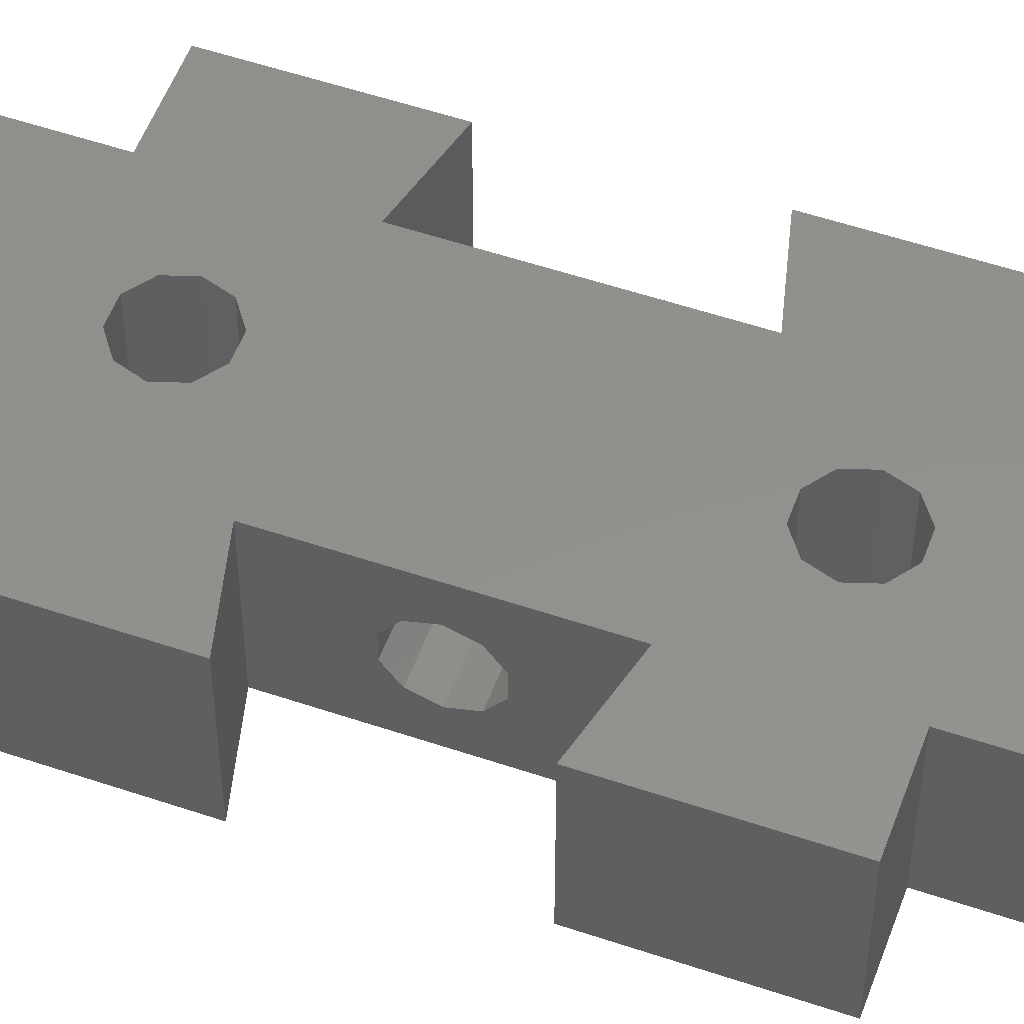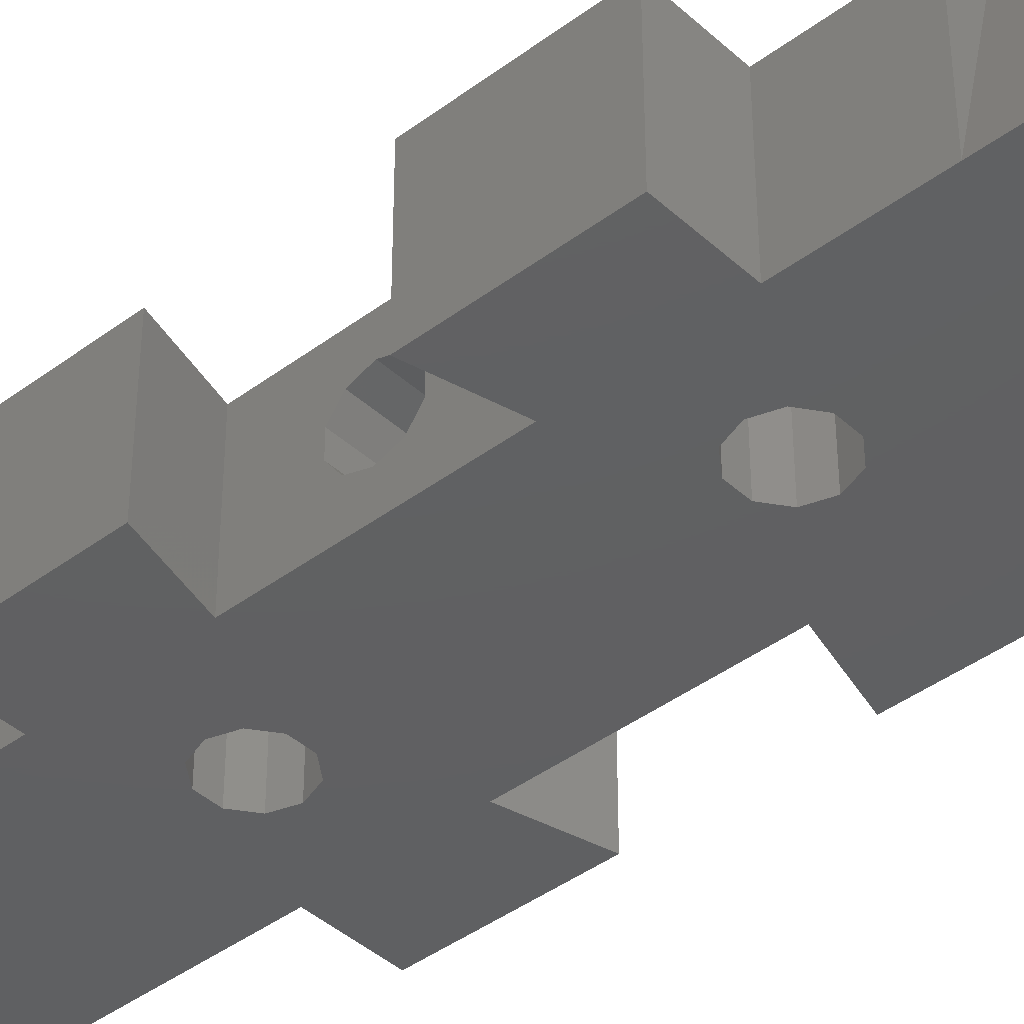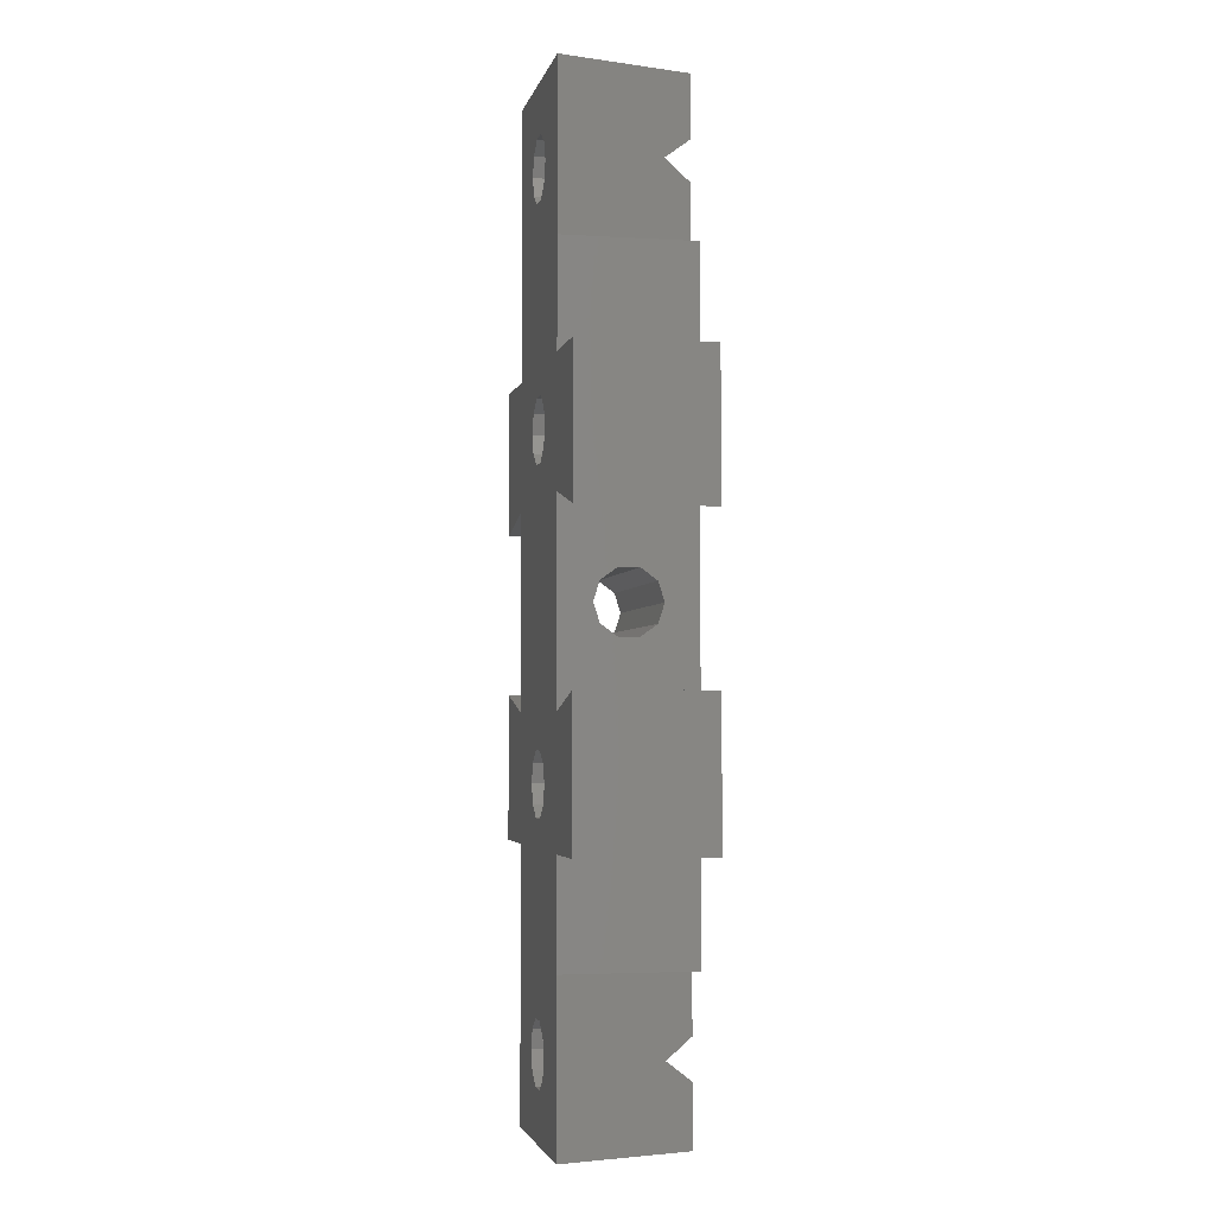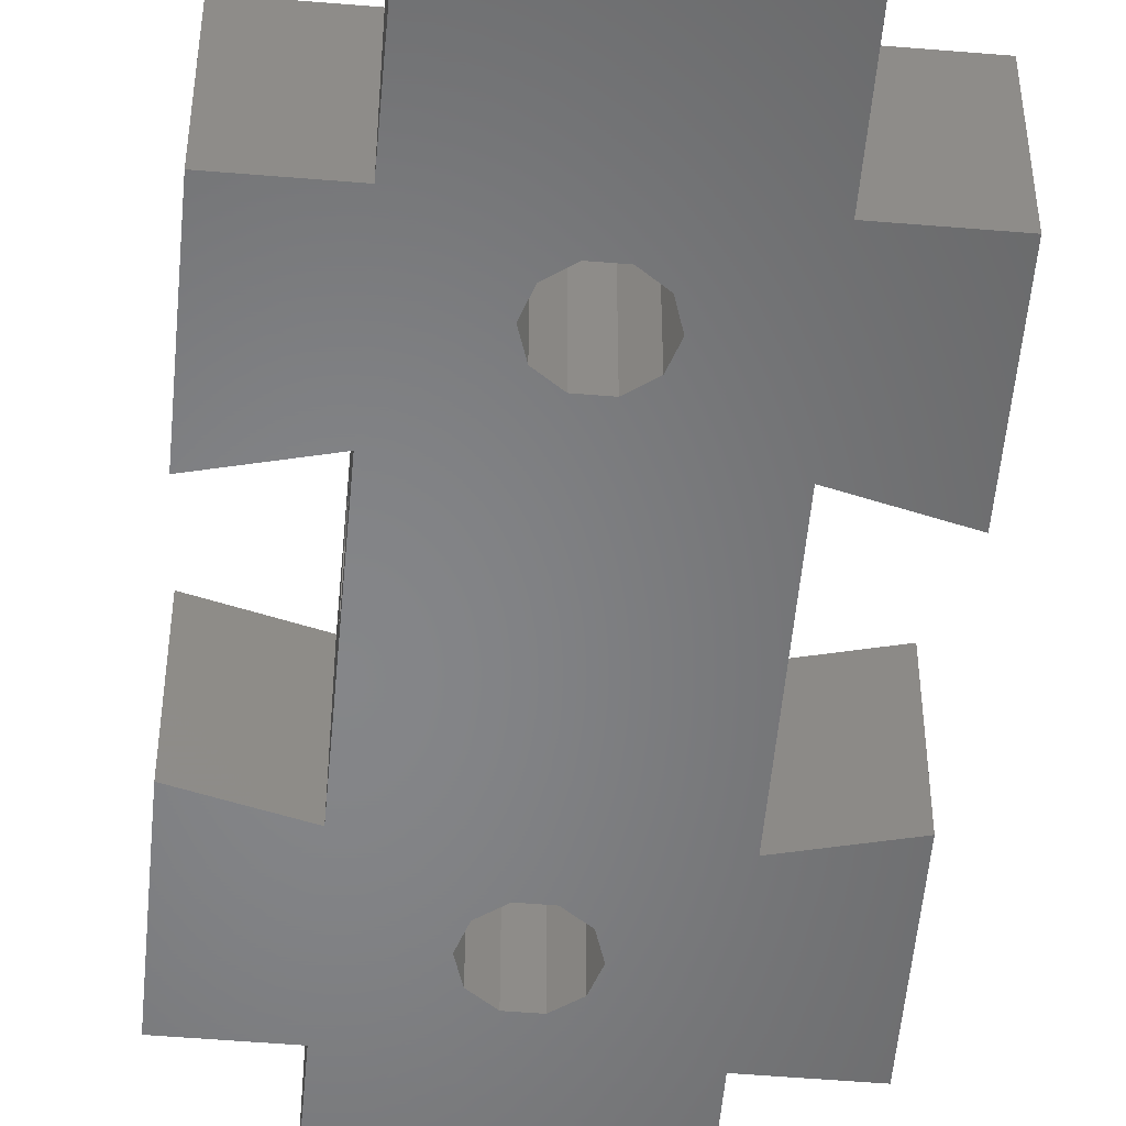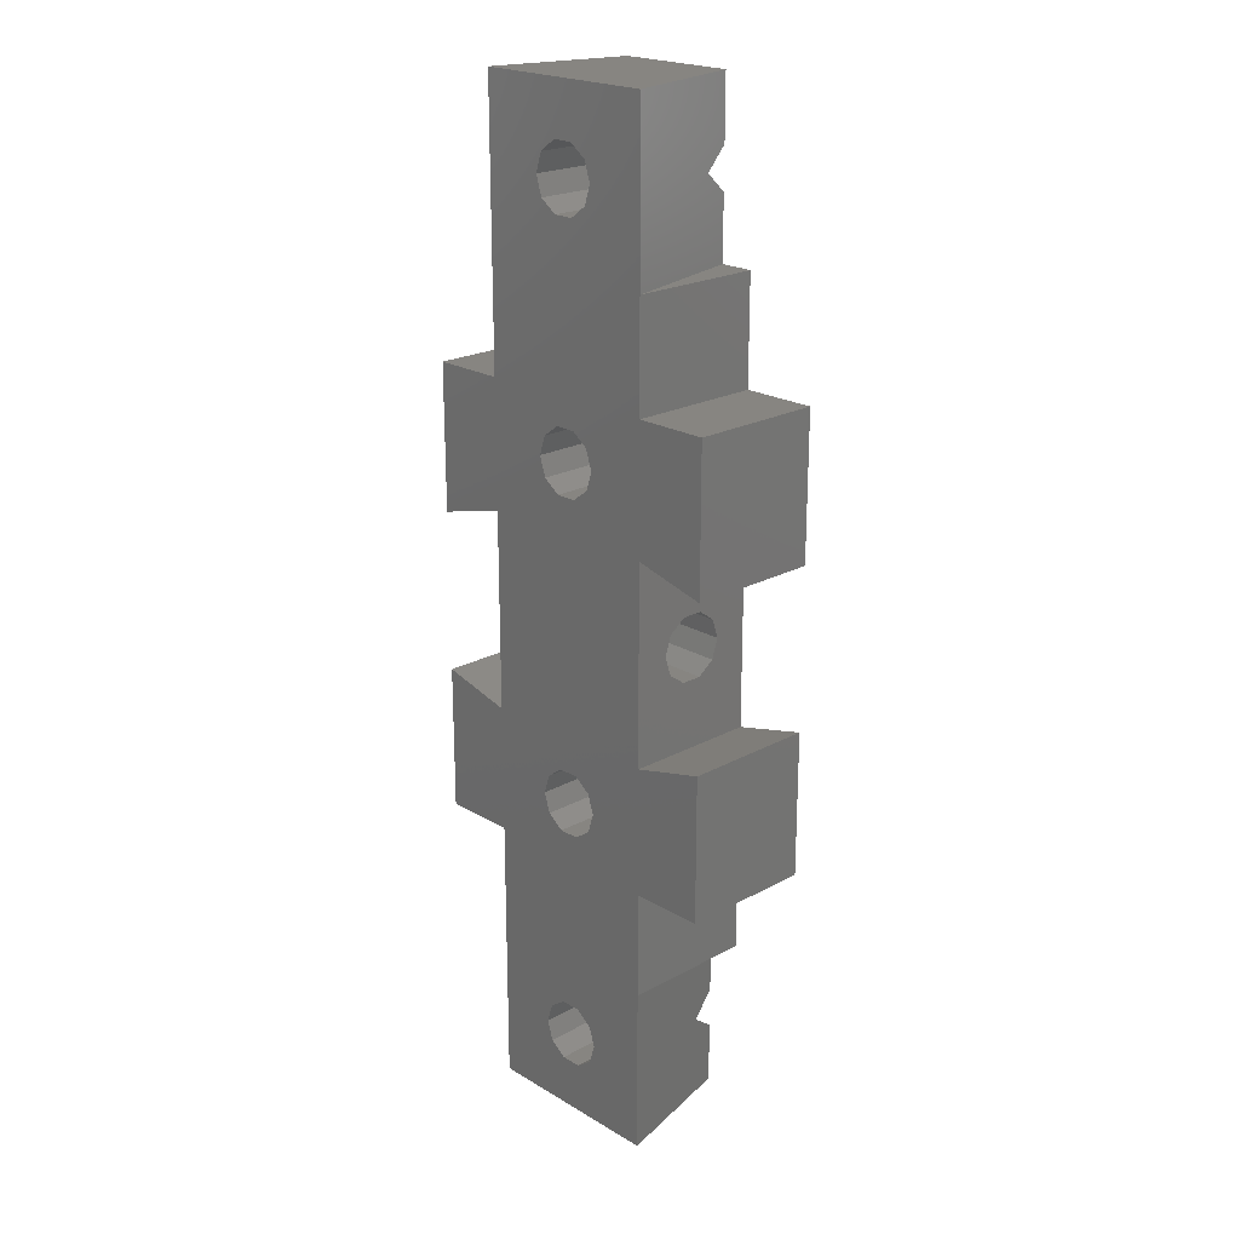
<metadata>
{"format":"stl","ext":"stl","renderer":"f3d","projection":"perspective","resolution":1024,"background":"white","views":[{"elev":53.6,"azim":-70.1,"up":"+Z"},{"elev":-41.3,"azim":-47.7,"up":"+Z"},{"elev":-3.2,"azim":-102.1,"up":"+Y"},{"elev":-52.9,"azim":174.9,"up":"+Z"},{"elev":21.6,"azim":-133.8,"up":"+Y"}]}
</metadata>
<code>
# stl→obj: 214 verts, 446 faces
v 0.809 4.412 2
v 1 -5 2
v 1 5 2
v 0.809 -4.412 2
v 0.309 4.049 2
v 0.309 -4.049 2
v -0.309 4.049 2
v -0.309 -4.049 2
v -2.8 2.975 2
v -0.809 4.412 2
v -1 5 2
v -2.8 -2.975 2
v 1.8 10 2
v 0.809 5.588 2
v 0.309 5.951 2
v 0.618 10.6 2
v -0.309 5.951 2
v -0.618 10.6 2
v -1.8 10 2
v -2.8 6.8 2
v -0.809 5.588 2
v -1.618 11.32 2
v 1.8 -10 2
v 1.618 -11.32 2
v 1.8 -11.88 2
v 0.618 -10.6 2
v -1.225e-15 -10 2
v -0.618 -10.6 2
v -1.8 -10 2
v -0.309 -5.951 2
v -2.8 -6.8 2
v -0.809 -5.588 2
v -1 -5 2
v -1.8 11.88 2
v -0.809 -4.412 2
v -1.618 -11.32 2
v -1.8 -11.88 2
v 1.618 11.32 2
v 1.8 11.88 2
v 0.809 -5.588 2
v 0.309 -5.951 2
v 2.8 6.8 2
v 2.8 10 2
v 2.8 2.975 2
v 2.8 -2.975 2
v 2.8 -6.8 2
v 2.8 -10 2
v 5 6.8 2
v 5 2.425 2
v 5 -6.8 2
v 5 -2.425 2
v -5 -6.8 2
v -5 -2.425 2
v -5 6.8 2
v -5 2.425 2
v -2.8 10 2
v -2.8 -10 2
v 5 -2.425 -1.875
v 5 -6.8 -2
v 5 -2.425 -2
v 5 6.8 -2
v 5 2.425 -2
v 2.8 6.8 -2
v -5 6.8 -2
v -2.8 2.975 -2
v -5 2.425 -2
v -2.8 6.8 -2
v -5 -6.8 -2
v -2.8 -2.975 -2
v -2.8 -6.8 -2
v -5 -2.425 -2
v 0.309 5.951 -2
v 2.8 10 -2
v 0.809 11.91 -2
v 1 12.5 -2
v 0.309 11.55 -2
v -0.309 5.951 -2
v -0.309 11.55 -2
v -0.809 5.588 -2
v -2.8 10 -2
v -1 5 -2
v -0.809 11.91 -2
v 2.8 -2.975 -2
v 0.309 -4.049 -2
v 2.8 2.975 -2
v 0.809 4.412 -2
v 1 5 -2
v 0.309 4.049 -2
v -0.309 -4.049 -2
v -0.309 4.049 -2
v -0.809 -4.412 -2
v -1 -5 -2
v 0.309 -11.55 -2
v 2.8 -10 -2
v 0.809 -11.91 -2
v 0.809 -5.588 -2
v 1 -5 -2
v 0.309 -5.951 -2
v -0.309 -11.55 -2
v -0.309 -5.951 -2
v -2.8 -10 -2
v -0.809 -11.91 -2
v -1 -12.5 -2
v 1 -12.5 -2
v 2.8 -15 -2
v 2.8 -6.8 -2
v 0.809 -4.412 -2
v 0.809 -13.09 -2
v 0.309 -13.45 -2
v -0.309 -13.45 -2
v -0.809 -5.588 -2
v -0.809 4.412 -2
v -2.8 -15 -2
v -0.809 -13.09 -2
v 0.809 5.588 -2
v 2.8 15 -2
v 0.809 13.09 -2
v 0.309 13.45 -2
v -0.309 13.45 -2
v -1 12.5 -2
v -2.8 15 -2
v -0.809 13.09 -2
v 2.8 -2.975 0.875
v -5 2.425 -1.875
v -2.8 2.975 0.875
v -2.8 0.9511 -0.309
v -2.8 0.9511 0.309
v -2.8 0.5878 -0.809
v -2.8 0.04453 -0.9855
v -2.8 0 -1
v -2.8 -0.04453 -0.9855
v -2.8 -0.9511 -0.309
v -2.8 -0.9511 0.309
v -2.8 -0.5878 -0.809
v -2.8 0.5878 0.809
v -2.8 0.5433 0.8235
v -2.8 0 1
v -2.8 -0.5433 0.8235
v -2.8 -0.5878 0.809
v 2.8 0.9511 0.309
v 2.8 0.5878 0.809
v 2.8 0.04453 0.9855
v 2.8 0 1
v 2.8 -0.04453 0.9855
v 2.8 -0.5878 0.809
v 2.8 -0.9511 0.309
v 2.8 0.9511 -0.309
v 2.8 0.5878 -0.809
v 2.8 0.5433 -0.8235
v 2.8 0 -1
v 2.8 -0.5433 -0.8235
v 2.8 -0.5878 -0.809
v 2.8 -0.9511 -0.309
v -1.225e-15 -10 -2
v -2 12.5 1.2
v -1.8 15 2
v -1.8 13.12 2
v 2 12.5 1.2
v 1.8 15 2
v 1.8 13.12 2
v 1.618 13.68 2
v 0.618 14.4 2
v -0.618 14.4 2
v -1.618 13.68 2
v 0.809 13.09 0
v 1 12.5 0
v -1 12.5 0
v -0.809 13.09 0
v 0.309 13.45 0
v -0.309 13.45 0
v 0.809 11.91 0
v -0.809 11.91 0
v -0.309 11.55 0
v 0.309 11.55 0
v 1.618 13.68 0
v 2 12.5 0
v -1.618 13.68 0
v -2 12.5 0
v -0.618 14.4 0
v 0.618 14.4 0
v 1.618 11.32 0
v 0.618 10.6 0
v -0.618 10.6 0
v -1.618 11.32 0
v 2 -12.5 1.2
v 1.8 -15 2
v 1.8 -13.12 2
v -2 -12.5 1.2
v -1.8 -15 2
v -1.8 -13.12 2
v 1.618 -13.68 2
v 0.618 -14.4 2
v -0.618 -14.4 2
v -1.618 -13.68 2
v -0.809 -13.09 0
v -1 -12.5 0
v 1 -12.5 0
v 0.809 -13.09 0
v -0.309 -13.45 0
v 0.309 -13.45 0
v -0.809 -11.91 0
v 0.809 -11.91 0
v 0.309 -11.55 0
v -0.309 -11.55 0
v -1.618 -13.68 0
v -2 -12.5 0
v 1.618 -13.68 0
v 2 -12.5 0
v 0.618 -14.4 0
v -0.618 -14.4 0
v -1.618 -11.32 0
v 1.618 -11.32 0
v 0.618 -10.6 0
v -0.618 -10.6 0
f 1 2 3
f 1 4 2
f 5 4 1
f 5 6 4
f 7 6 5
f 7 8 6
f 9 7 10
f 7 9 8
f 9 10 11
f 12 8 9
f 13 14 3
f 15 13 16
f 13 15 14
f 16 17 15
f 18 17 16
f 19 17 18
f 20 17 19
f 17 20 21
f 19 18 22
f 23 24 25
f 23 26 24
f 27 26 23
f 27 28 26
f 29 27 30
f 31 30 32
f 31 32 33
f 27 29 28
f 21 20 11
f 19 22 34
f 8 12 35
f 28 29 36
f 36 29 37
f 38 13 39
f 16 13 38
f 13 3 23
f 2 23 3
f 40 23 2
f 41 23 40
f 41 27 23
f 27 41 30
f 13 42 43
f 42 13 44
f 44 13 45
f 23 45 13
f 45 23 46
f 46 23 47
f 44 48 42
f 48 44 49
f 45 50 51
f 50 45 46
f 52 12 53
f 12 52 31
f 54 9 20
f 9 54 55
f 20 19 56
f 11 20 9
f 35 12 33
f 31 33 12
f 30 31 29
f 29 31 57
f 23 27 47
f 50 58 51
f 59 58 50
f 58 59 60
f 49 61 48
f 61 49 62
f 61 42 48
f 42 61 63
f 64 65 66
f 65 64 67
f 68 69 70
f 69 68 71
f 63 72 73
f 73 74 75
f 76 73 72
f 73 76 74
f 77 76 72
f 77 78 76
f 67 77 79
f 77 80 78
f 67 79 81
f 78 80 82
f 83 84 85
f 85 86 87
f 88 85 84
f 85 88 86
f 89 88 84
f 89 90 88
f 69 89 91
f 89 69 90
f 69 91 92
f 65 90 69
f 93 94 95
f 94 96 97
f 98 94 93
f 94 98 96
f 99 98 93
f 99 100 98
f 101 99 102
f 99 101 100
f 101 102 103
f 70 100 101
f 104 94 105
f 95 94 104
f 94 97 106
f 107 83 97
f 84 83 107
f 85 87 63
f 106 97 83
f 105 108 104
f 105 109 108
f 105 110 109
f 100 70 111
f 90 65 112
f 101 103 113
f 114 113 103
f 110 113 114
f 113 110 105
f 83 59 106
f 59 83 60
f 85 61 62
f 61 85 63
f 115 63 87
f 72 63 115
f 73 75 116
f 117 116 75
f 118 116 117
f 119 116 118
f 111 70 92
f 92 70 69
f 112 65 81
f 67 81 65
f 77 67 80
f 82 80 120
f 121 120 80
f 119 121 116
f 122 121 119
f 120 121 122
f 106 50 46
f 50 106 59
f 51 123 45
f 123 51 58
f 85 49 44
f 49 85 62
f 83 58 60
f 58 83 123
f 124 64 66
f 64 124 54
f 54 124 55
f 68 53 71
f 53 68 52
f 68 31 52
f 31 68 70
f 67 54 20
f 54 67 64
f 55 125 9
f 125 55 124
f 69 53 12
f 53 69 71
f 65 124 66
f 124 65 125
f 67 56 80
f 56 67 20
f 101 31 70
f 31 101 57
f 126 125 65
f 127 125 126
f 65 128 126
f 65 129 128
f 65 130 129
f 69 130 65
f 130 69 131
f 132 69 133
f 134 69 132
f 131 69 134
f 135 125 127
f 125 135 9
f 136 9 135
f 137 9 136
f 12 137 138
f 12 138 139
f 12 133 69
f 137 12 9
f 133 12 139
f 42 73 43
f 73 42 63
f 47 106 46
f 106 47 94
f 44 140 85
f 44 141 140
f 44 142 141
f 44 143 142
f 45 143 44
f 143 45 144
f 145 123 146
f 123 145 45
f 144 45 145
f 147 85 140
f 148 85 147
f 149 85 148
f 150 85 149
f 83 150 151
f 83 151 152
f 146 123 153
f 83 153 123
f 150 83 85
f 153 83 152
f 57 101 29
f 154 47 27
f 47 154 94
f 73 13 43
f 19 80 56
f 128 149 148
f 149 128 129
f 129 150 149
f 150 129 130
f 137 144 138
f 144 137 143
f 128 147 126
f 147 128 148
f 136 141 142
f 141 136 135
f 127 141 135
f 141 127 140
f 126 140 127
f 140 126 147
f 152 132 153
f 132 152 134
f 137 142 143
f 142 137 136
f 146 139 145
f 139 146 133
f 138 145 139
f 145 138 144
f 153 133 146
f 133 153 132
f 134 151 131
f 151 134 152
f 131 150 130
f 150 131 151
f 87 14 115
f 14 87 3
f 77 15 17
f 15 77 72
f 72 14 15
f 14 72 115
f 86 5 1
f 5 86 88
f 90 10 7
f 10 90 112
f 11 79 21
f 79 11 81
f 10 81 11
f 81 10 112
f 79 17 21
f 17 79 77
f 86 3 87
f 3 86 1
f 88 7 5
f 7 88 90
f 97 4 107
f 4 97 2
f 33 91 35
f 91 33 92
f 98 30 41
f 30 98 100
f 89 6 8
f 6 89 84
f 84 4 6
f 4 84 107
f 91 8 35
f 8 91 89
f 32 92 33
f 92 32 111
f 96 41 40
f 41 96 98
f 100 32 30
f 32 100 111
f 96 2 97
f 2 96 40
f 155 156 121
f 156 155 157
f 80 155 121
f 19 155 80
f 155 19 34
f 158 159 160
f 159 158 116
f 13 158 39
f 73 158 13
f 158 73 116
f 116 156 159
f 156 116 121
f 159 161 160
f 159 162 161
f 159 163 162
f 156 163 159
f 156 164 163
f 164 156 157
f 75 165 117
f 165 75 166
f 167 122 168
f 122 167 120
f 119 169 170
f 169 119 118
f 118 165 169
f 165 118 117
f 122 170 168
f 170 122 119
f 74 166 75
f 166 74 171
f 172 120 167
f 120 172 82
f 76 173 174
f 173 76 78
f 74 174 171
f 174 74 76
f 78 172 173
f 172 78 82
f 158 161 175
f 158 175 176
f 161 158 160
f 155 164 157
f 164 155 177
f 177 155 178
f 179 162 163
f 162 179 180
f 180 161 162
f 161 180 175
f 177 163 164
f 163 177 179
f 181 158 176
f 38 158 181
f 158 38 39
f 166 176 175
f 176 166 181
f 175 165 166
f 180 165 175
f 180 169 165
f 180 170 169
f 179 170 180
f 179 168 170
f 177 168 179
f 168 177 167
f 171 181 166
f 171 182 181
f 174 182 171
f 173 182 174
f 173 183 182
f 172 183 173
f 184 172 167
f 178 167 177
f 172 184 183
f 167 178 184
f 22 155 34
f 155 22 184
f 155 184 178
f 181 16 38
f 16 181 182
f 183 22 18
f 22 183 184
f 182 18 16
f 18 182 183
f 185 23 25
f 23 185 94
f 186 185 187
f 105 185 186
f 185 105 94
f 188 29 101
f 29 188 37
f 113 188 101
f 189 188 113
f 188 189 190
f 113 186 189
f 186 113 105
f 191 186 187
f 192 186 191
f 193 186 192
f 193 189 186
f 194 189 193
f 189 194 190
f 154 23 94
f 23 154 27
f 195 103 196
f 103 195 114
f 108 197 104
f 197 108 198
f 109 199 200
f 199 109 110
f 110 195 199
f 195 110 114
f 108 200 198
f 200 108 109
f 196 102 201
f 102 196 103
f 104 202 95
f 202 104 197
f 99 203 204
f 203 99 93
f 102 204 201
f 204 102 99
f 93 202 203
f 202 93 95
f 194 188 190
f 188 194 205
f 188 205 206
f 207 185 208
f 191 185 207
f 185 191 187
f 209 193 192
f 193 209 210
f 210 194 193
f 194 210 205
f 207 192 191
f 192 207 209
f 188 36 37
f 36 188 211
f 211 188 206
f 197 208 212
f 208 197 207
f 212 202 197
f 213 202 212
f 213 203 202
f 213 204 203
f 214 204 213
f 214 201 204
f 211 201 214
f 201 211 196
f 198 207 197
f 198 209 207
f 200 209 198
f 199 209 200
f 199 210 209
f 195 210 199
f 205 195 196
f 206 196 211
f 195 205 210
f 196 206 205
f 185 24 212
f 185 212 208
f 24 185 25
f 211 28 36
f 28 211 214
f 213 24 26
f 24 213 212
f 214 26 28
f 26 214 213

</code>
